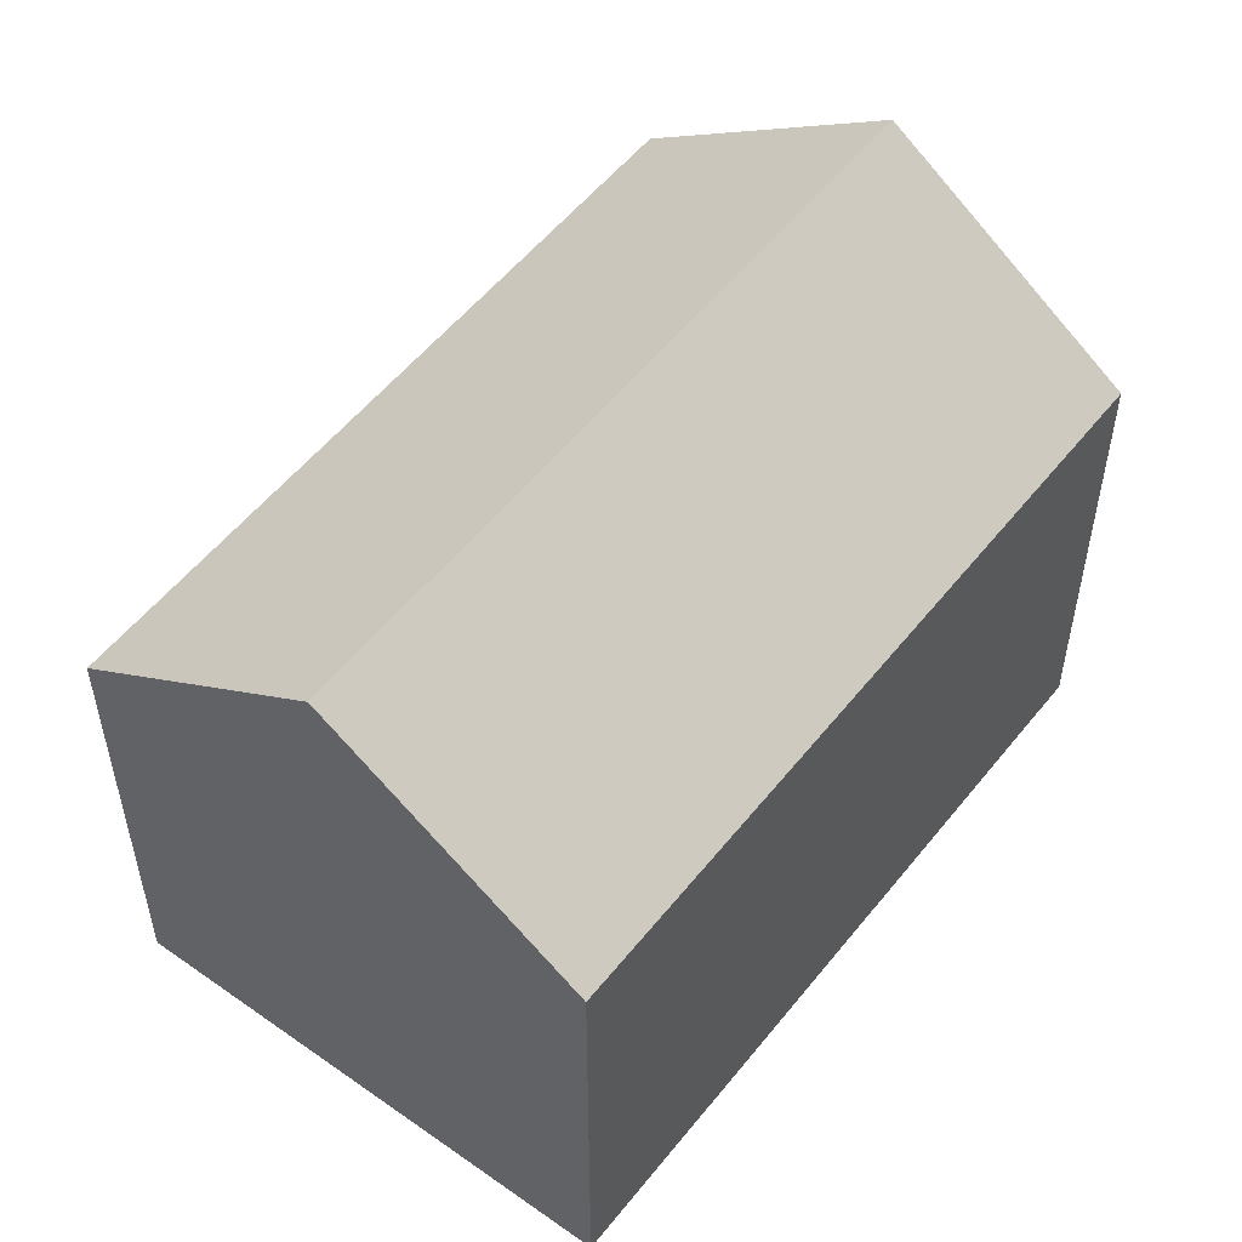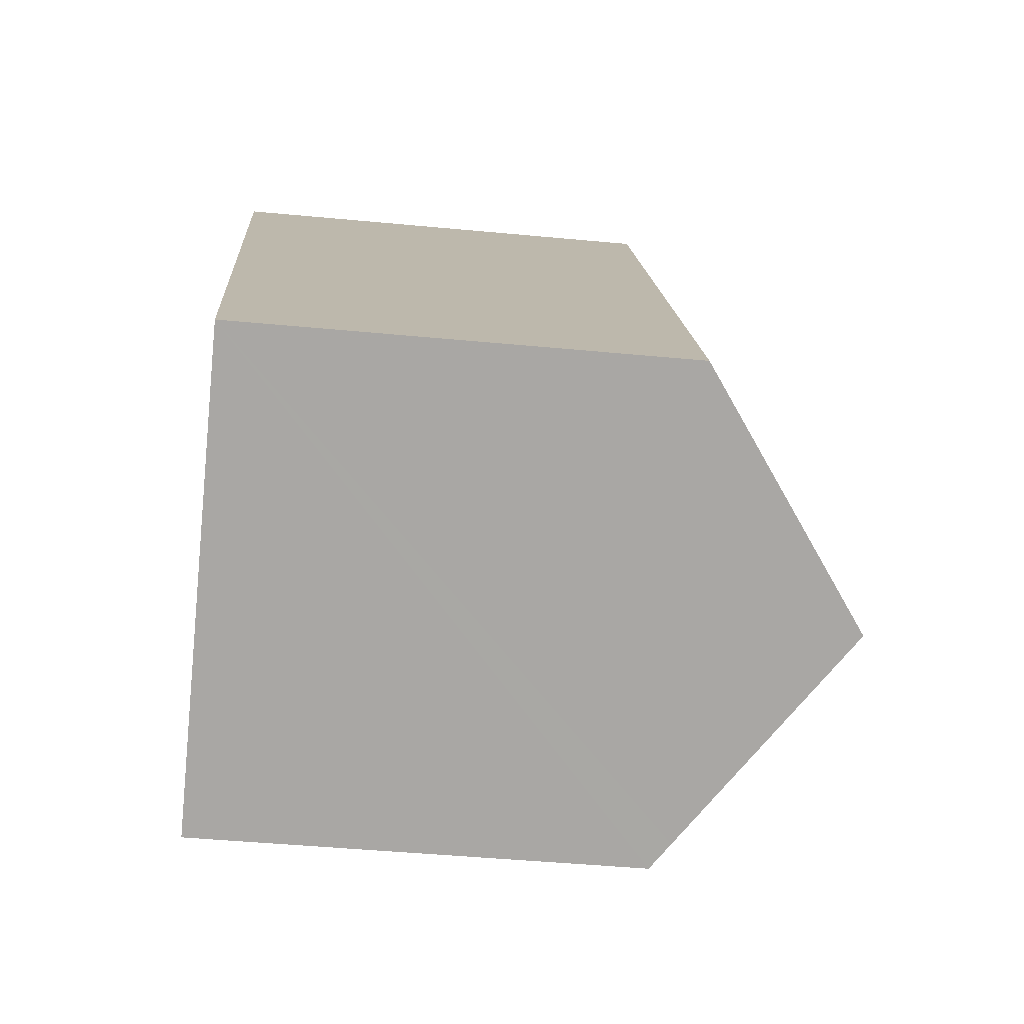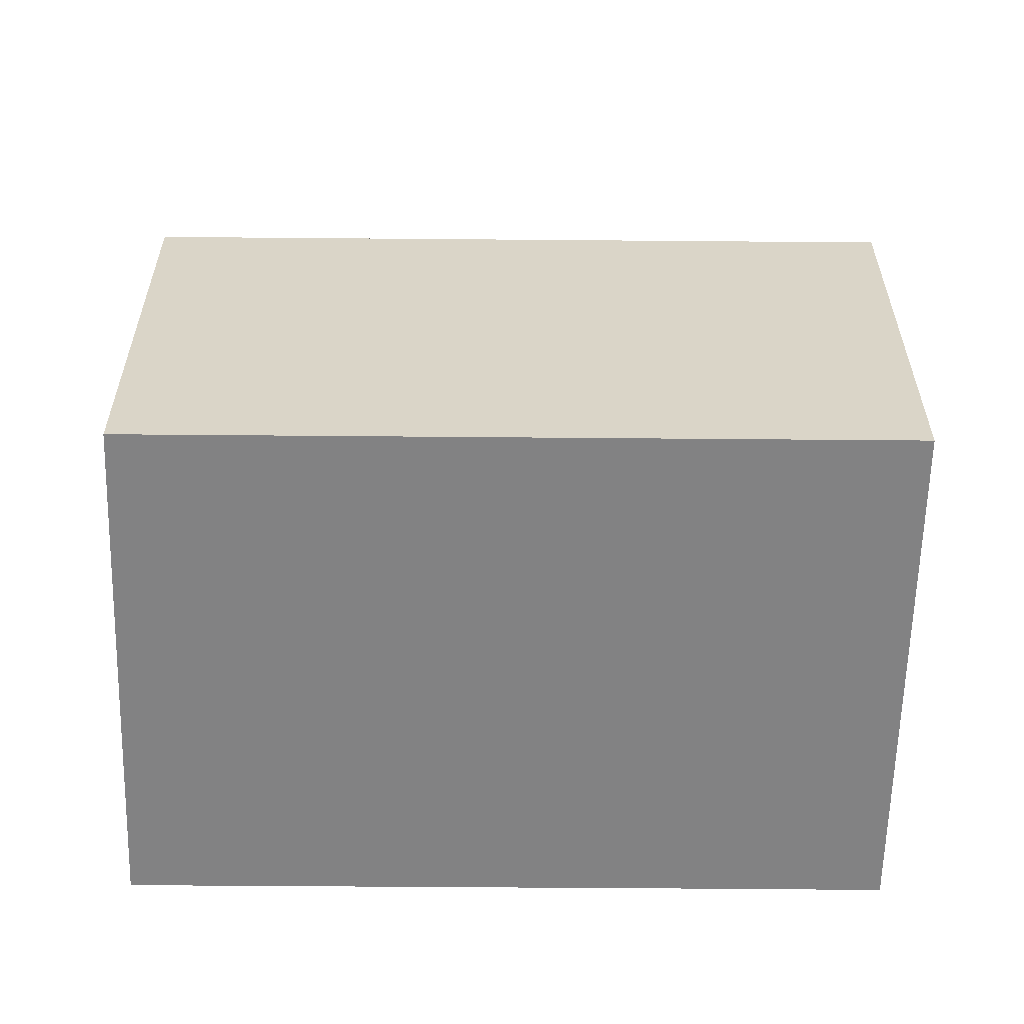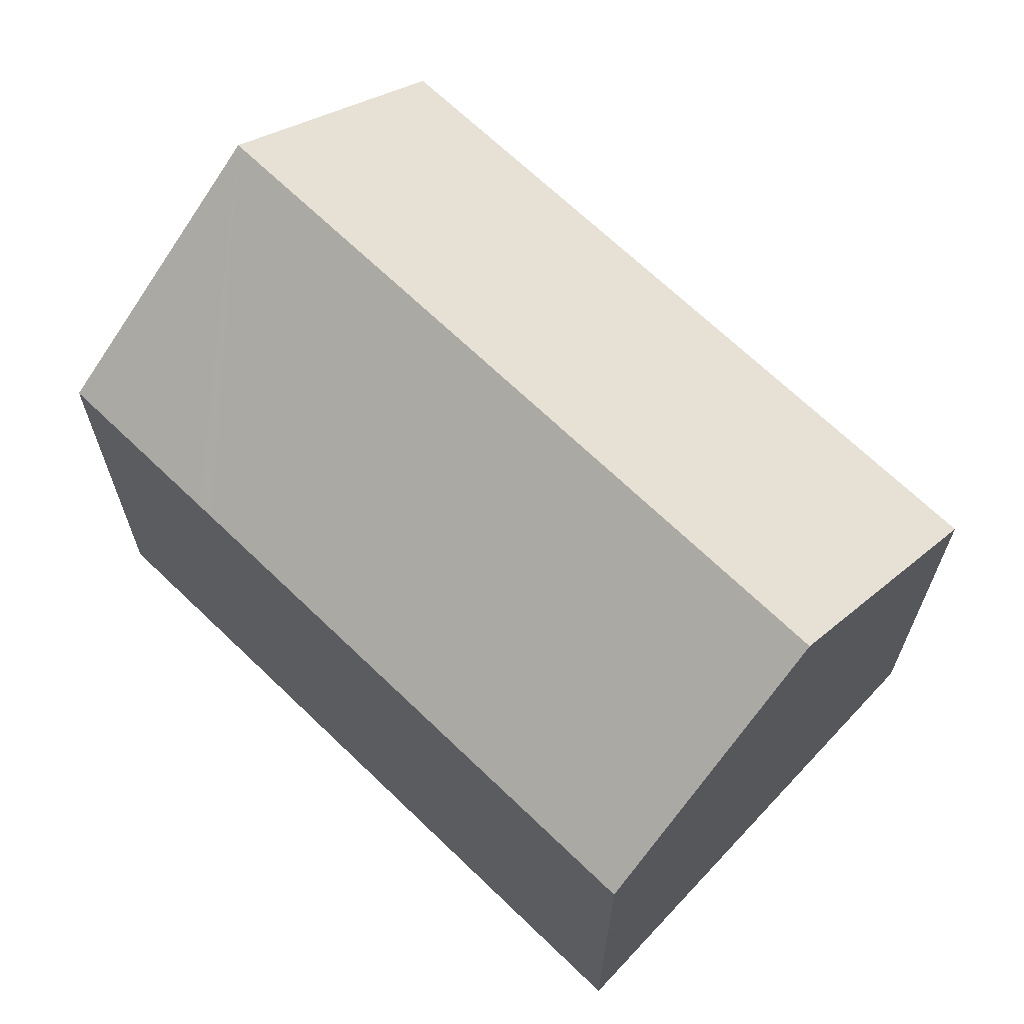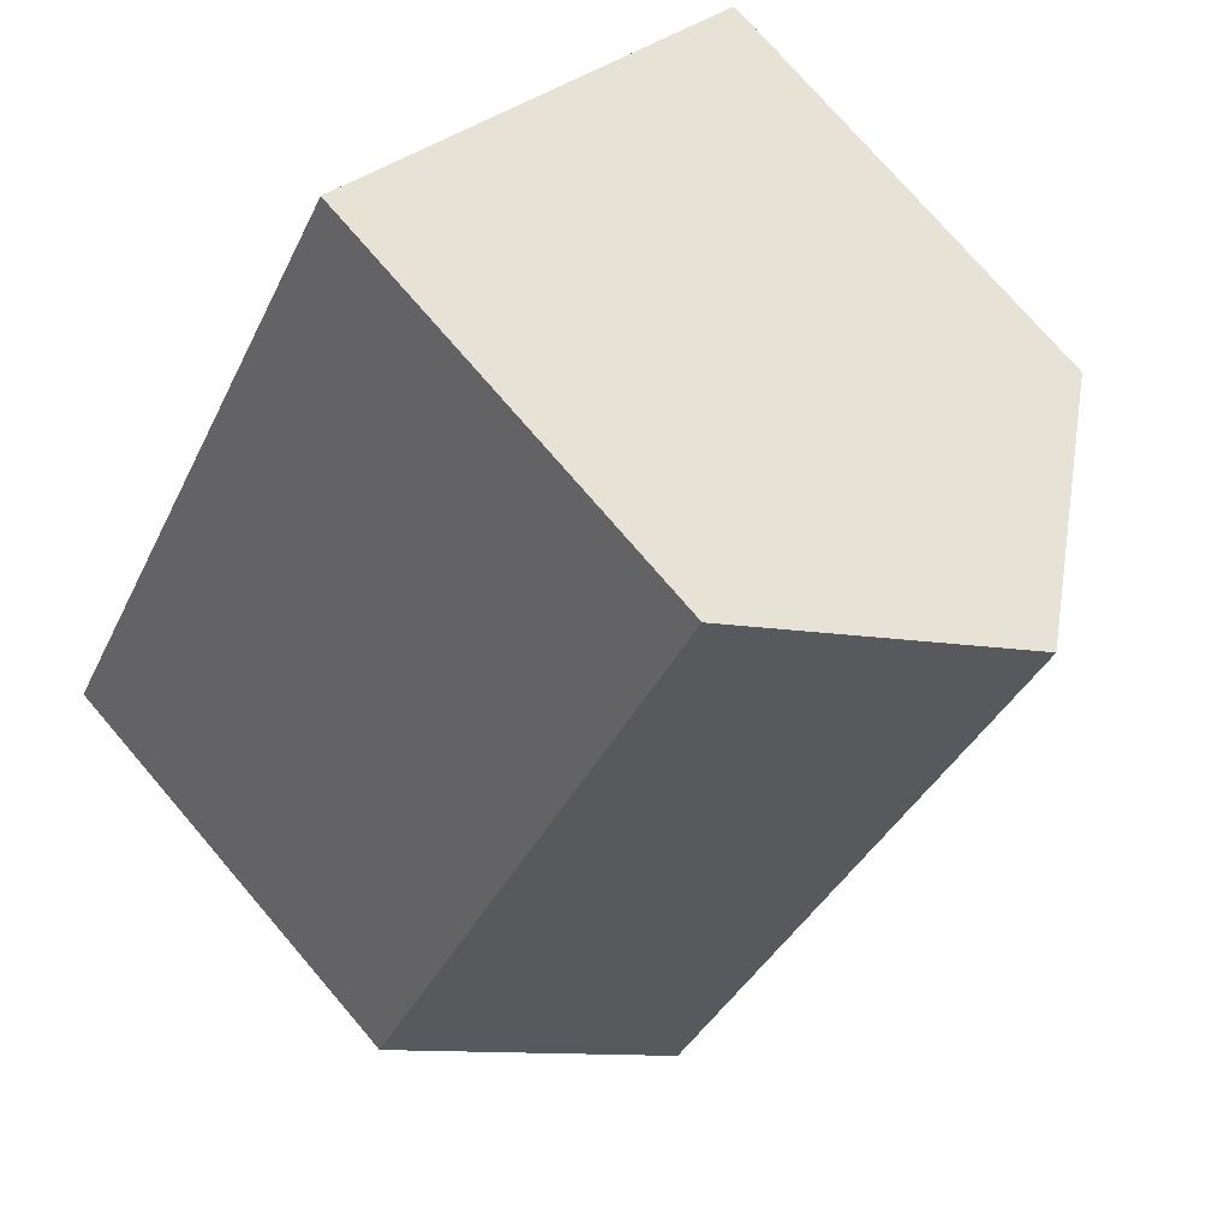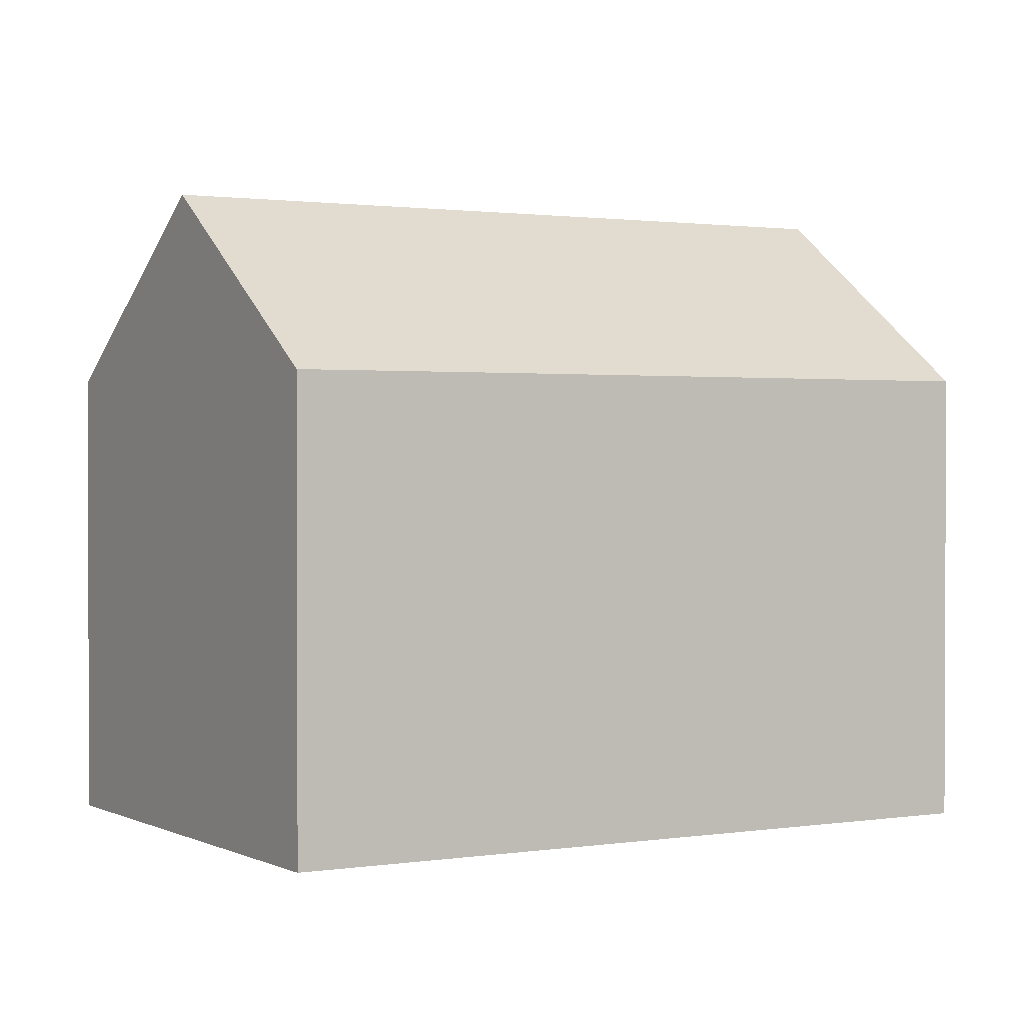
<metadata>
{"format":"obj","ext":"obj","renderer":"f3d","projection":"perspective","resolution":1024,"background":"white","views":[{"elev":54.8,"azim":7.4,"up":"+Y"},{"elev":-45.2,"azim":83.7,"up":"+Z"},{"elev":-60.8,"azim":59.1,"up":"+Y"},{"elev":67.8,"azim":-76.4,"up":"+Y"},{"elev":75.1,"azim":139.4,"up":"+Z"},{"elev":1.3,"azim":-150.5,"up":"+Y"}]}
</metadata>
<code>
v  0.582 11.16 0.328
v  6.592 10.69 -11.21
v  0 10.69 6.544e-16
v  5.204 14.9 2.933
v  14.14 14.9 -12.27
v  6.802 10.69 -11.57
v  9.498 11.14 -14.89
v  8.937 10.69 -15.21
v  18.93 11.02 -9.571
v  12.2 10.68 2.821
v  19.34 10.69 -9.34
v  10.8 10.68 5.203
v  10.41 10.68 5.869
v  10 11.02 5.637
v  10.41 -3.594e-16 5.869
v  10.8 -3.186e-16 5.203
v  19.34 5.719e-16 -9.34
v  12.2 -1.727e-16 2.821
v  8.937 9.314e-16 -15.21
v  18.93 5.861e-16 -9.571
v  14.14 7.516e-16 -12.27
v  9.498 9.12e-16 -14.89
v  6.592 6.864e-16 -11.21
v  0 0 0
v  6.802 7.083e-16 -11.57
v  0.582 -2.008e-17 0.328
v  5.204 -1.796e-16 2.933
v  10 -3.452e-16 5.637
g defaultobject
f 1 2 3
f 2 1 4
f 2 4 5
f 2 5 6
f 6 5 7
f 6 7 8
f 9 10 11
f 10 9 5
f 10 5 4
f 10 4 12
f 12 4 13
f 13 4 14
f 15 12 13
f 12 15 10
f 10 15 11
f 11 15 16
f 11 16 17
f 17 16 18
f 9 7 5
f 7 9 11
f 7 11 17
f 7 17 8
f 8 17 19
f 19 17 20
f 19 20 21
f 19 21 22
f 19 6 8
f 6 19 2
f 2 19 3
f 3 19 23
f 3 23 24
f 23 19 25
f 1 14 4
f 14 1 3
f 14 3 24
f 14 24 13
f 13 24 15
f 15 24 26
f 15 26 27
f 15 27 28
f 22 25 19
f 25 22 21
f 25 21 20
f 25 20 17
f 25 17 18
f 25 18 23
f 23 18 24
f 24 18 26
f 26 18 27
f 27 18 16
f 27 16 28
f 28 16 15

</code>
